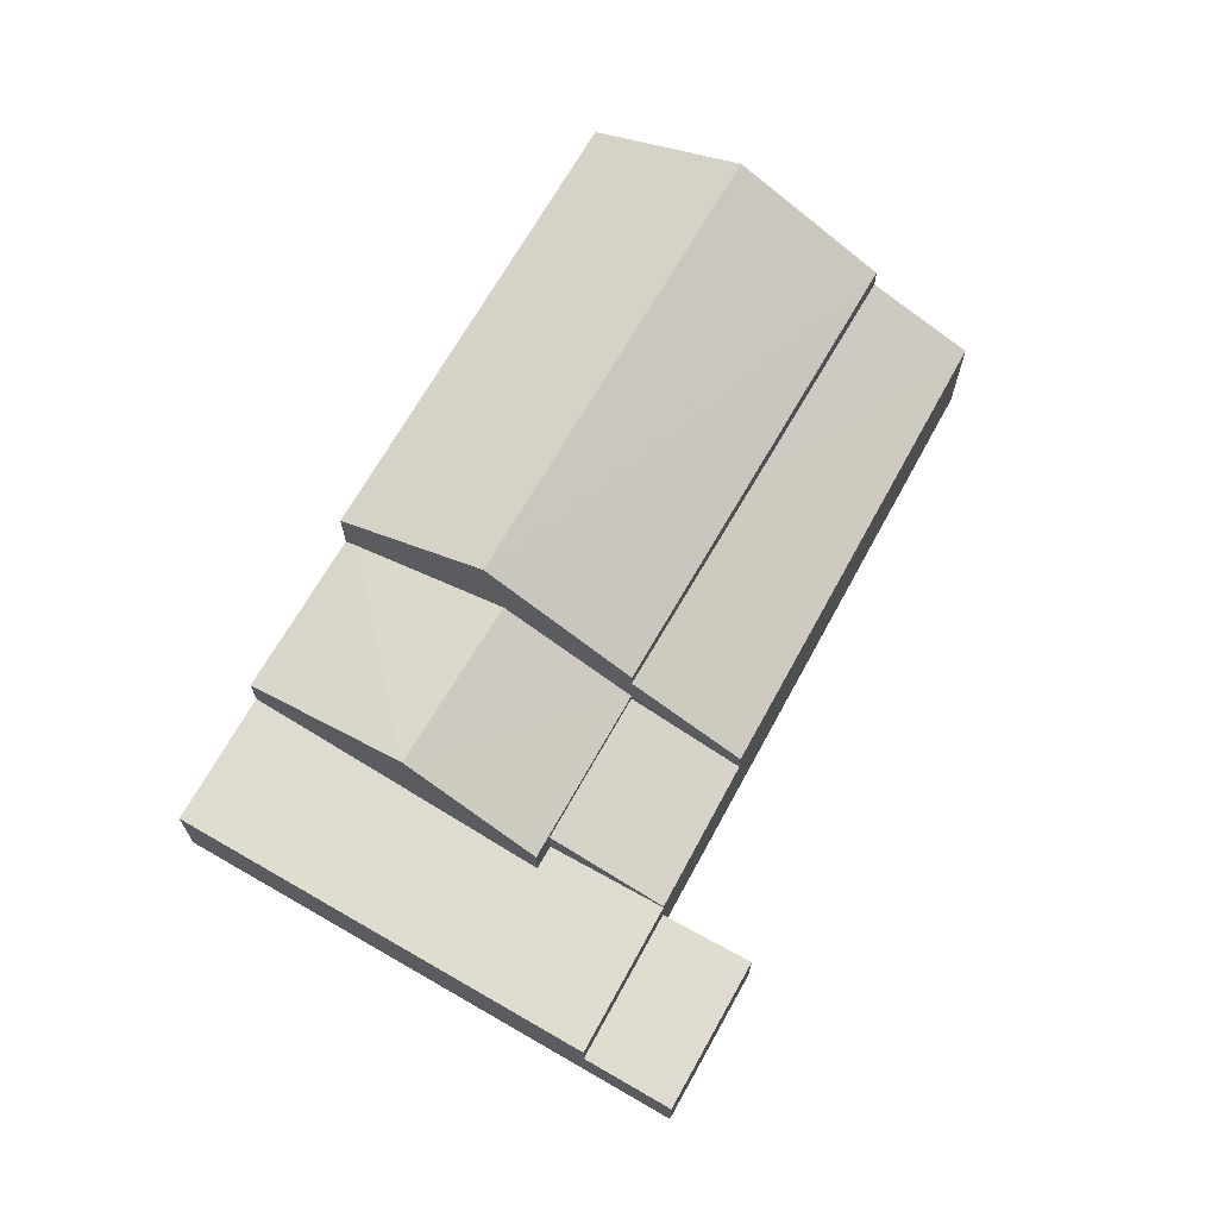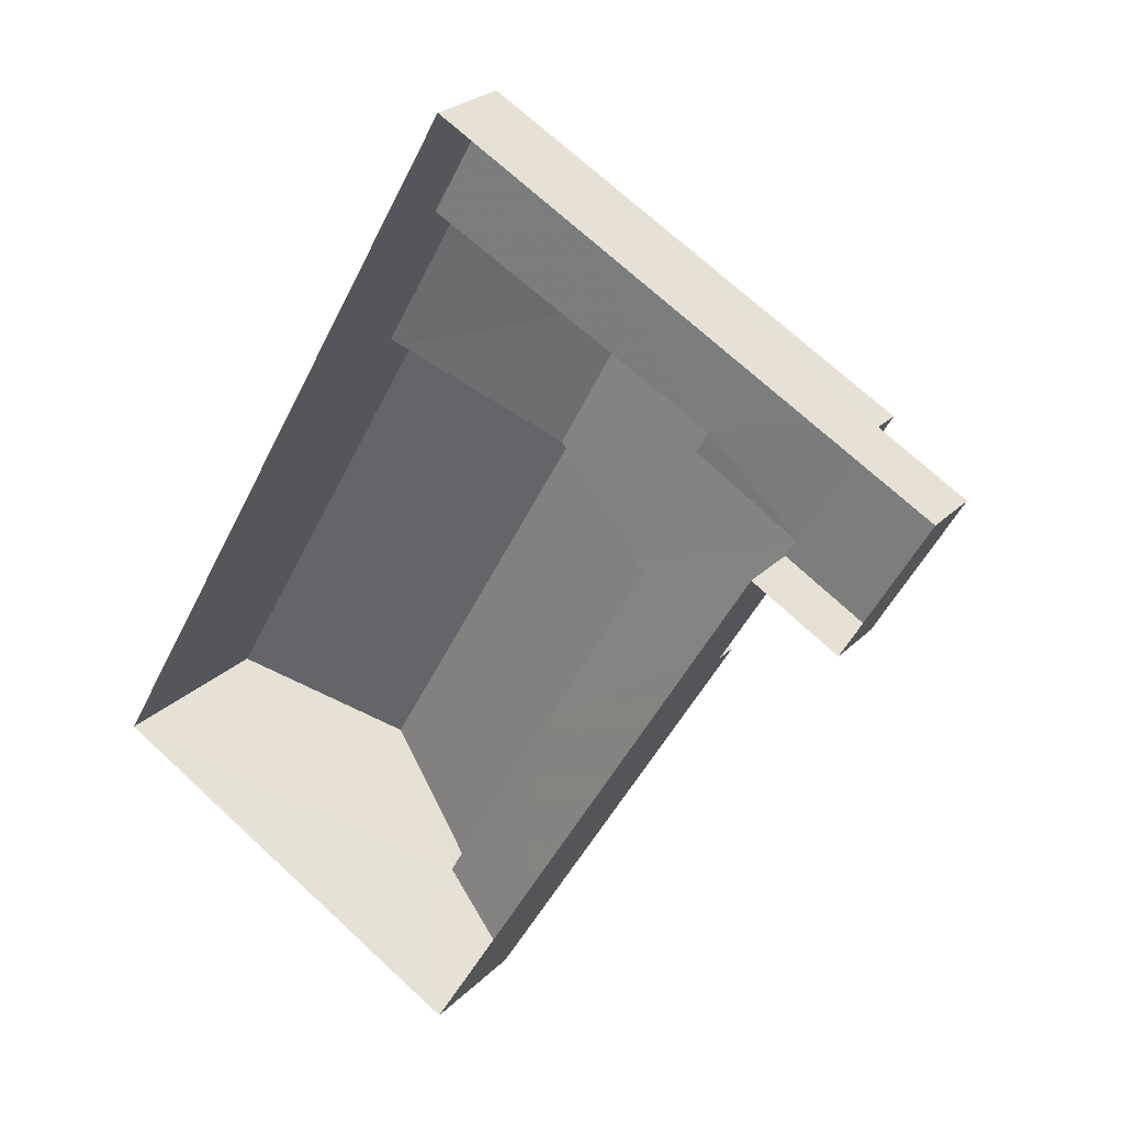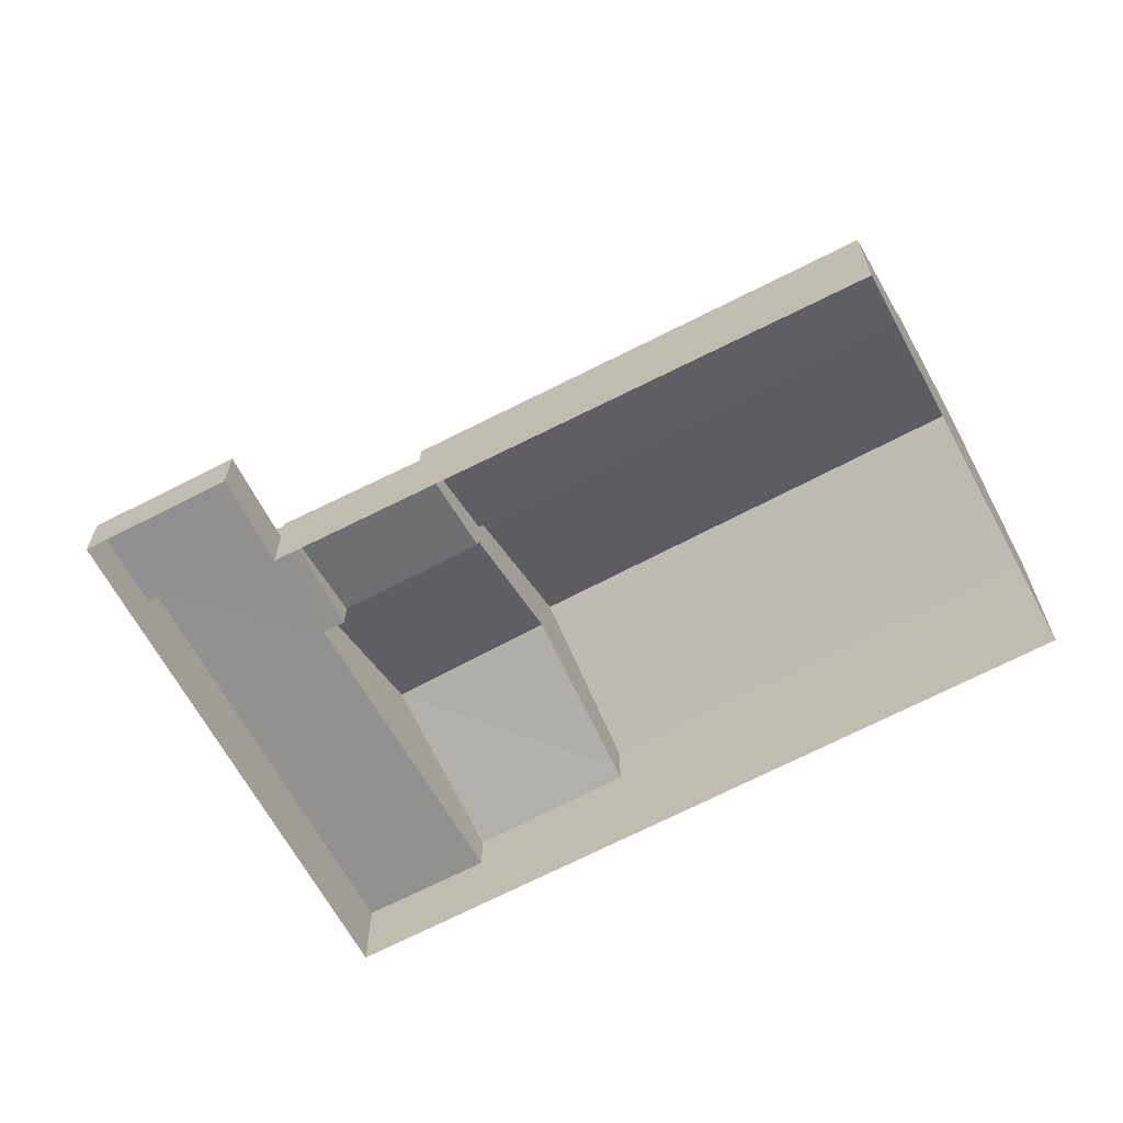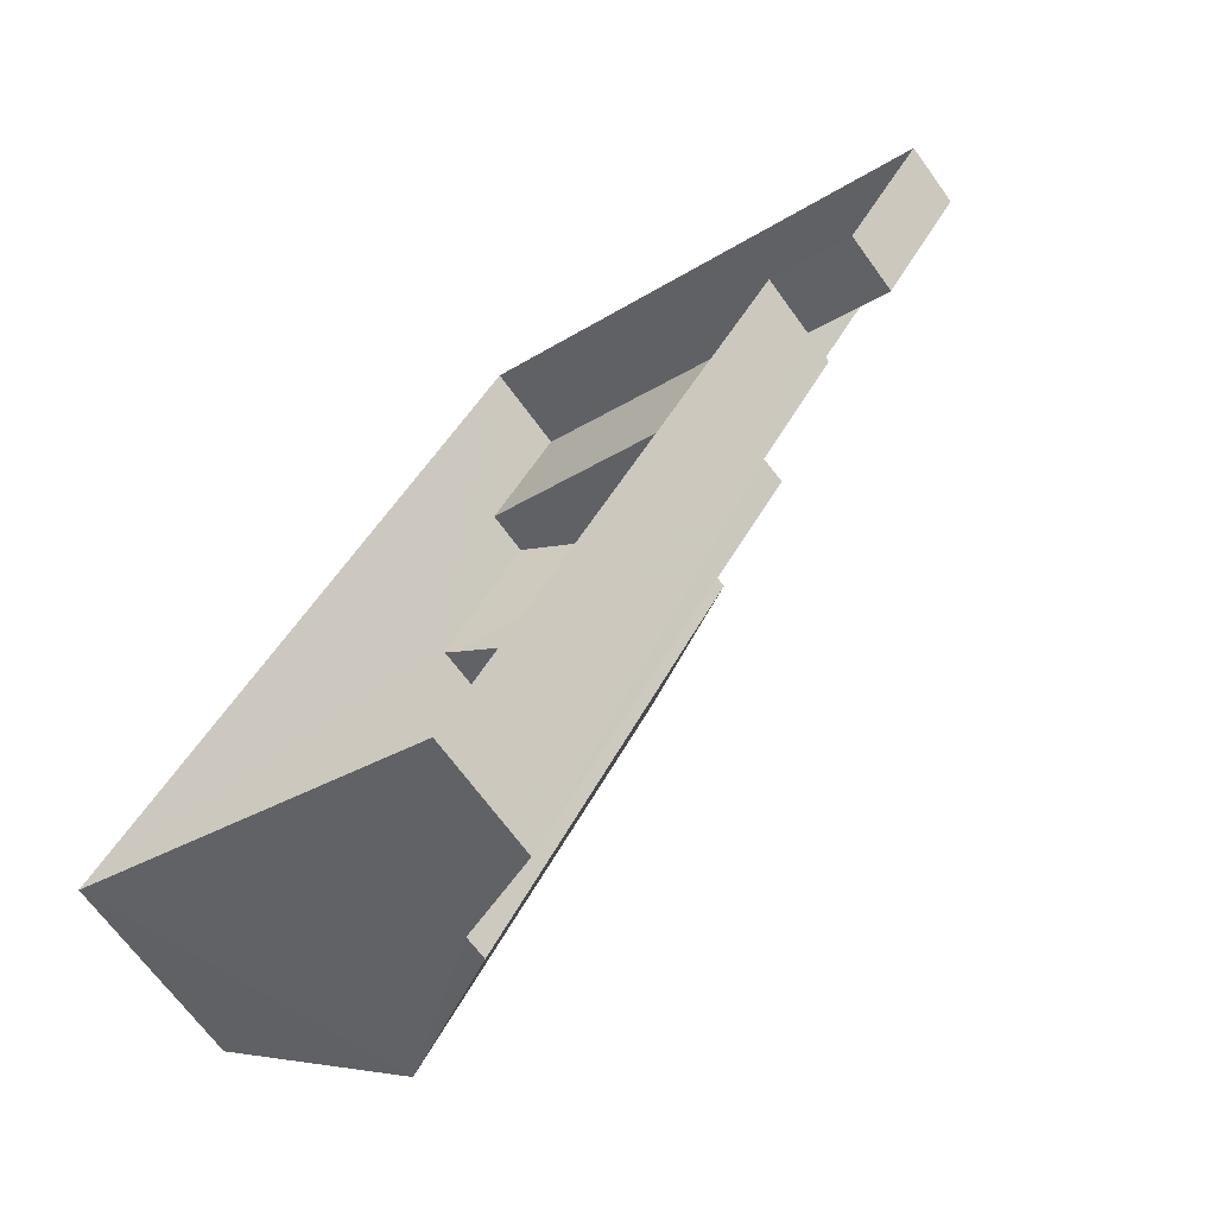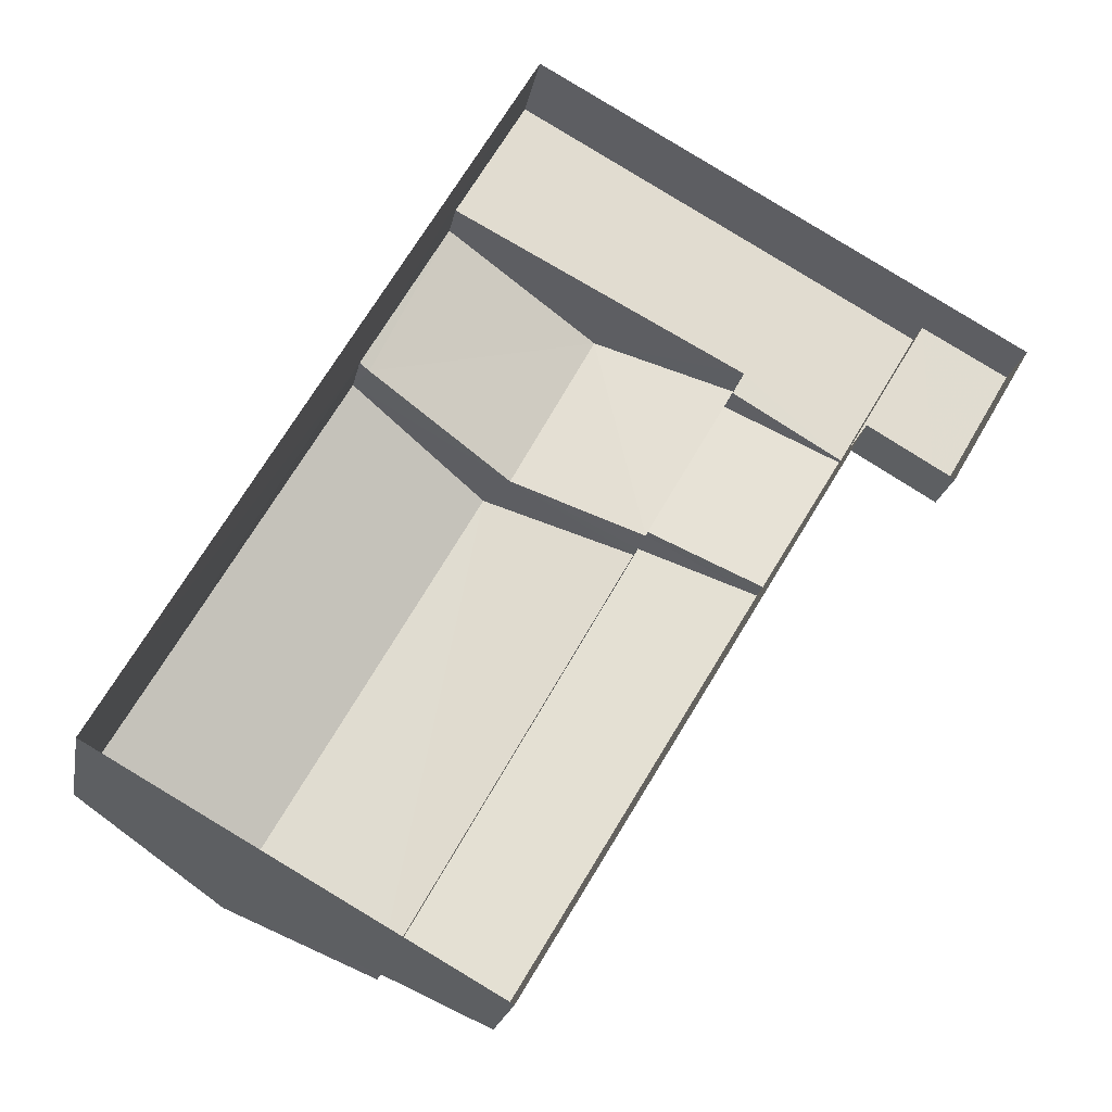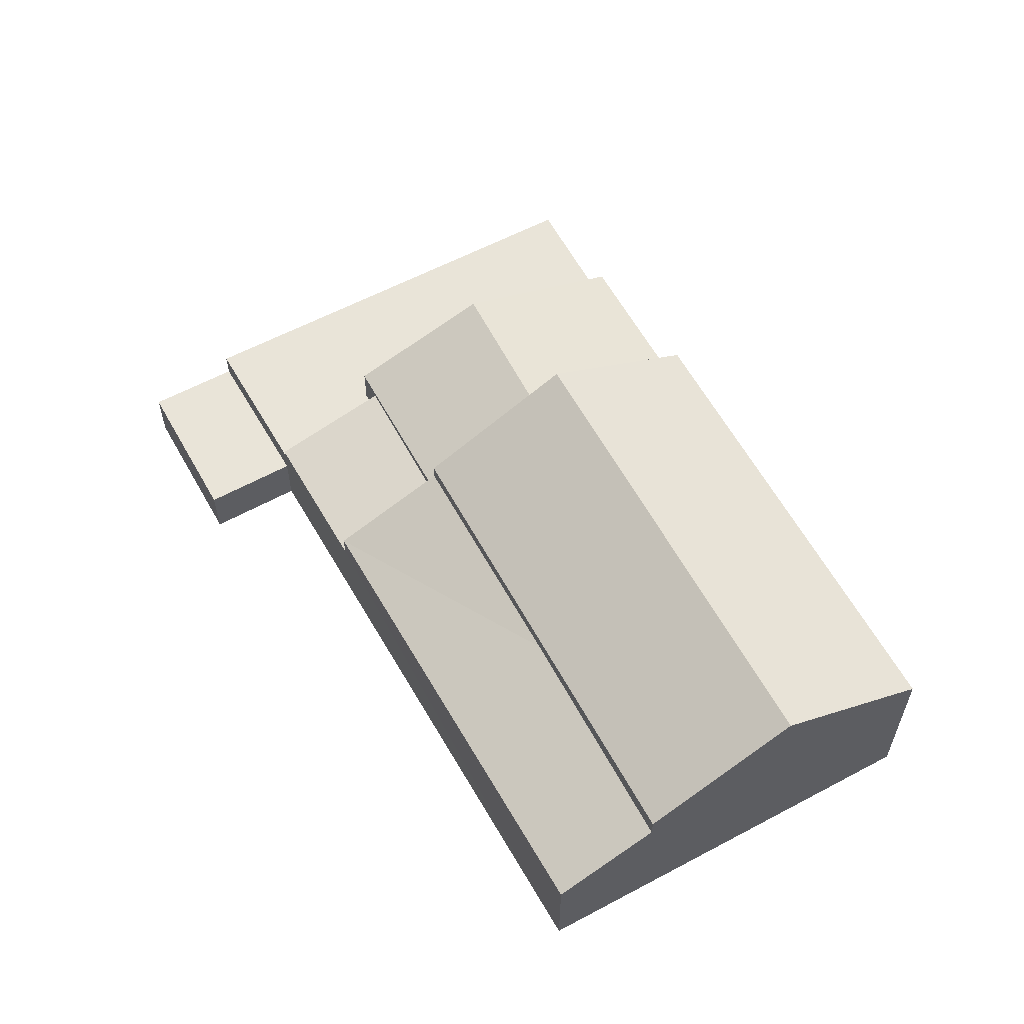
<metadata>
{"format":"obj","ext":"obj","renderer":"f3d","projection":"perspective","resolution":1024,"background":"white","views":[{"elev":69.8,"azim":-120.6,"up":"+Z"},{"elev":24.6,"azim":-147.4,"up":"+Y"},{"elev":-65.8,"azim":-32.2,"up":"+Z"},{"elev":-69.7,"azim":-143.4,"up":"+Y"},{"elev":-20.5,"azim":169.6,"up":"+Y"},{"elev":60.3,"azim":0.9,"up":"+Z"}]}
</metadata>
<code>
v -3.146e+05 3.964e+04 7.208
v -3.146e+05 3.964e+04 7.209
v -3.146e+05 3.964e+04 7.208
v -3.146e+05 3.964e+04 7.208
v -3.146e+05 3.963e+04 7.204
v -3.146e+05 3.963e+04 7.204
v -3.146e+05 3.964e+04 9.014
v -3.146e+05 3.964e+04 9.015
v -3.146e+05 3.964e+04 9.014
v -3.146e+05 3.964e+04 9.015
v -3.146e+05 3.964e+04 9.014
v -3.146e+05 3.964e+04 9.014
v -3.146e+05 3.964e+04 9.687
v -3.146e+05 3.964e+04 9.704
v -3.146e+05 3.964e+04 9.114
v -3.146e+05 3.963e+04 9.114
v -3.146e+05 3.963e+04 11.01
v -3.146e+05 3.964e+04 12.65
v -3.146e+05 3.964e+04 11.01
v -3.146e+05 3.963e+04 12.65
v -3.146e+05 3.964e+04 10.65
v -3.146e+05 3.963e+04 9.624
v -3.146e+05 3.963e+04 10.57
v -3.146e+05 3.964e+04 8.435
v -3.146e+05 3.964e+04 8.436
v -3.146e+05 3.964e+04 8.435
v -3.146e+05 3.964e+04 8.434
v -3.146e+05 3.964e+04 11.08
v -3.146e+05 3.964e+04 11.05
v -3.146e+05 3.964e+04 9.987
v -3.146e+05 3.964e+04 9.908
v -3.146e+05 3.964e+04 9.909
v -3.146e+05 3.963e+04 9.621
v -3.146e+05 3.963e+04 10.53
v -3.146e+05 3.964e+04 9.908
v -3.146e+05 3.964e+04 9.909
v -3.146e+05 3.963e+04 11
v -3.146e+05 3.964e+04 11.01
f 1 2 3
f 2 4 3
f 3 5 6
f 3 4 5
f 7 8 9
f 8 10 9
f 9 11 12
f 9 10 11
f 13 14 15
f 16 13 15
f 17 18 19
f 17 20 18
f 21 22 23
f 24 25 26
f 27 24 26
f 28 29 30
f 31 29 28
f 32 31 28
f 33 23 22
f 33 34 23
f 30 35 36
f 28 30 36
f 18 20 37
f 38 18 37
f 25 2 1
f 26 25 1
f 12 11 15
f 14 12 15
f 36 7 28
f 7 9 28
f 9 32 28
f 12 14 9
f 9 14 32
f 32 14 31
f 14 13 31
f 6 5 34
f 33 6 34
f 5 37 20
f 34 20 17
f 34 5 20
f 33 16 6
f 6 16 3
f 33 22 16
f 24 27 10
f 3 16 27
f 11 16 15
f 10 27 11
f 27 16 11
f 38 35 30
f 38 29 18
f 19 18 29
f 13 16 22
f 19 29 21
f 21 31 22
f 38 30 29
f 31 13 22
f 29 31 21
f 3 26 1
f 3 27 26
f 17 19 23
f 17 23 34
f 19 21 23
f 4 8 7
f 4 35 5
f 5 35 37
f 7 36 35
f 37 35 38
f 4 7 35
f 10 8 24
f 8 4 24
f 24 2 25
f 24 4 2

</code>
